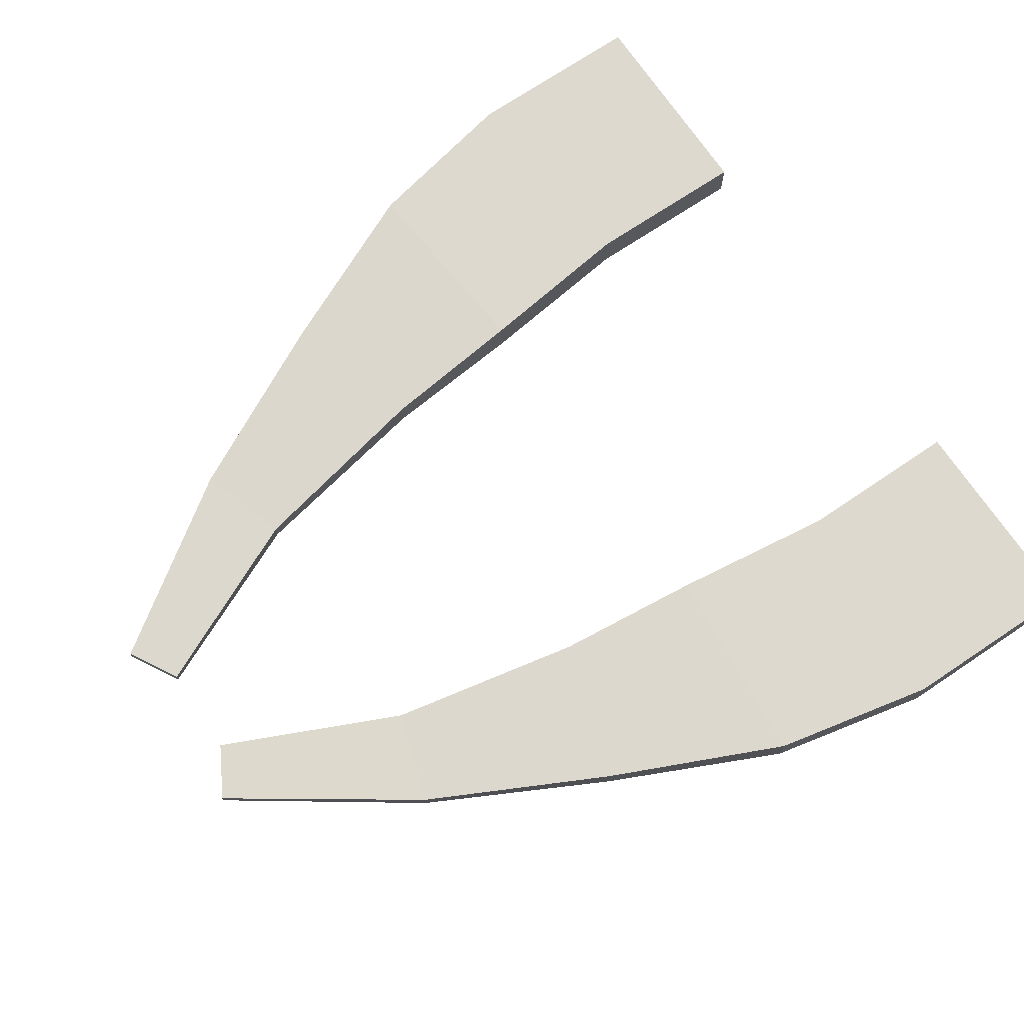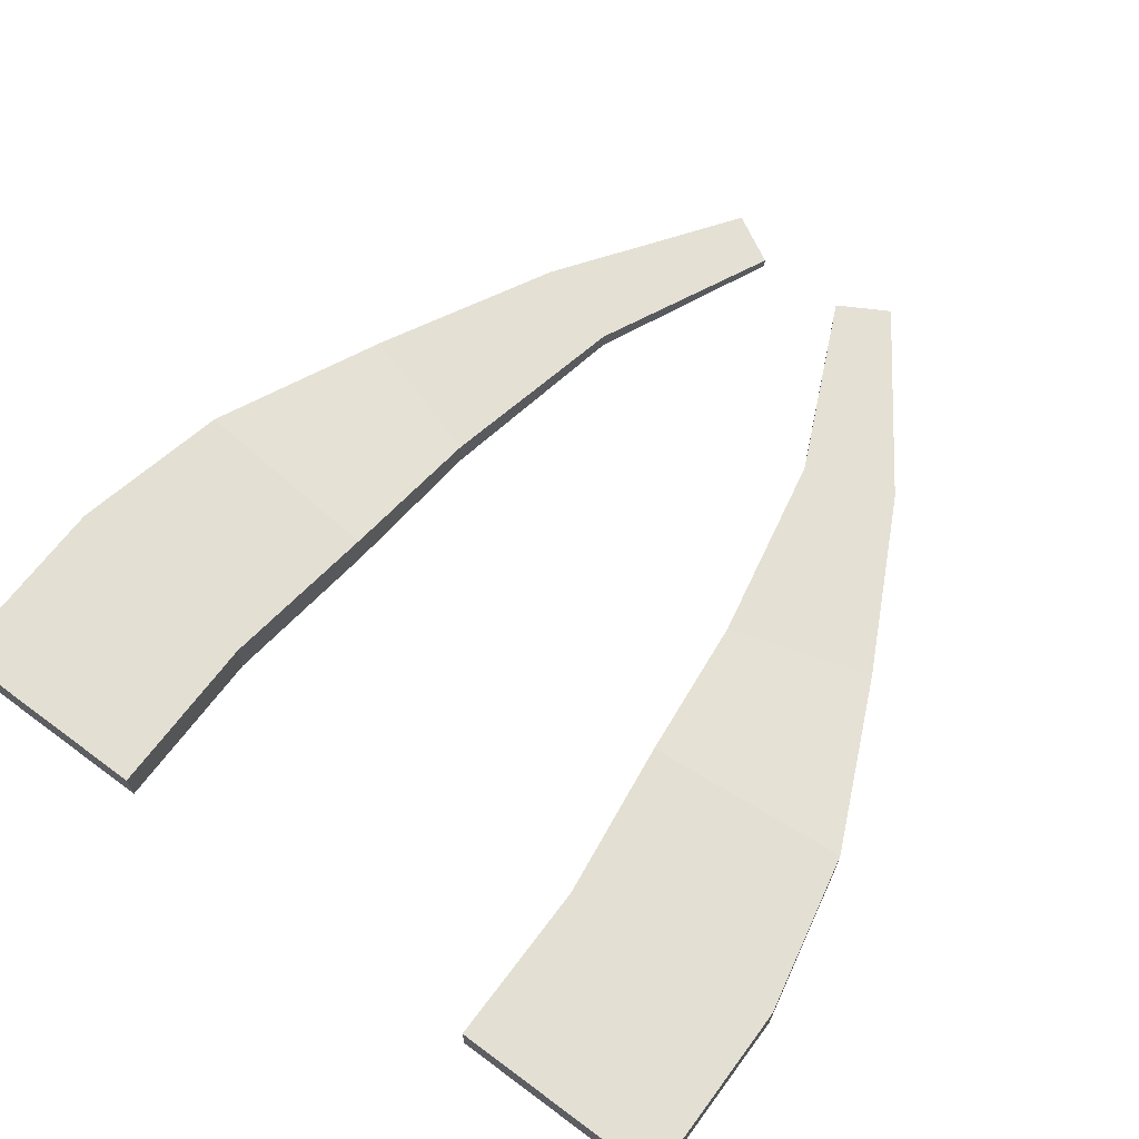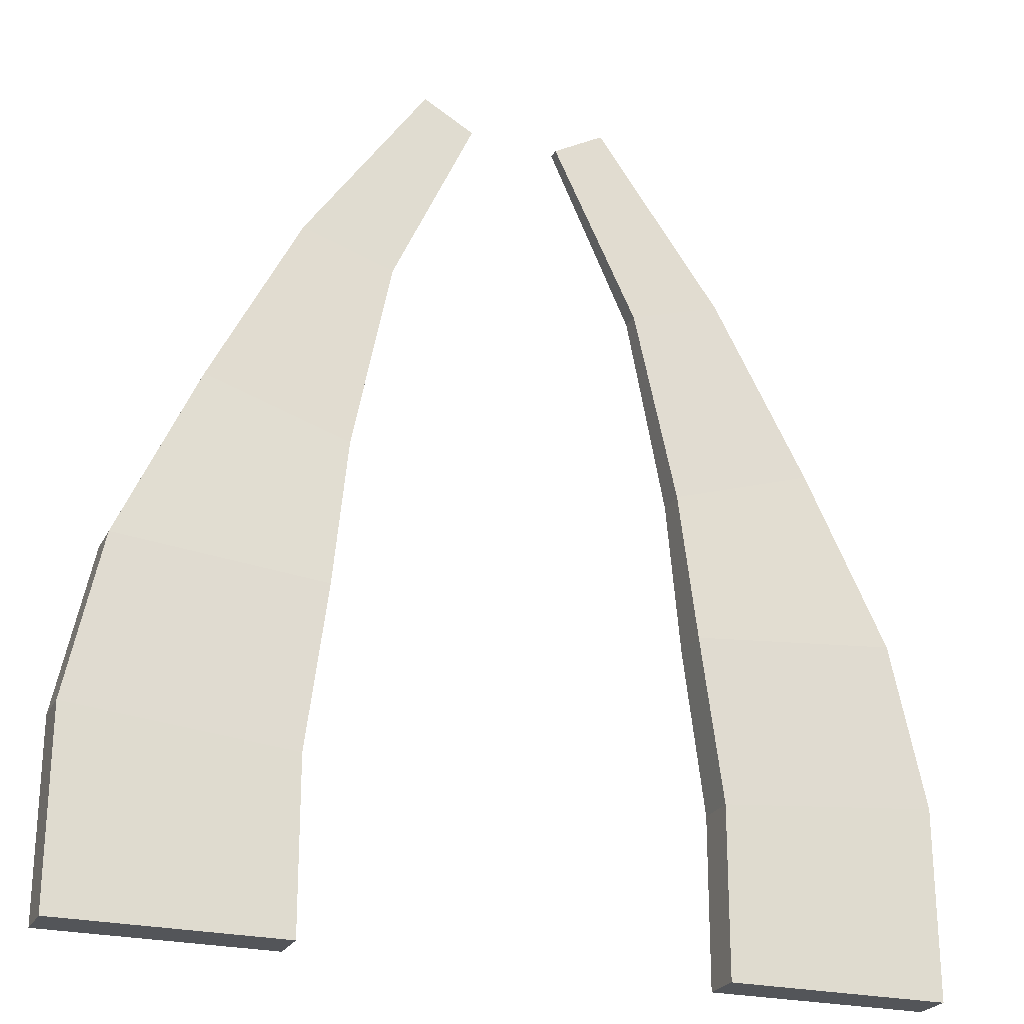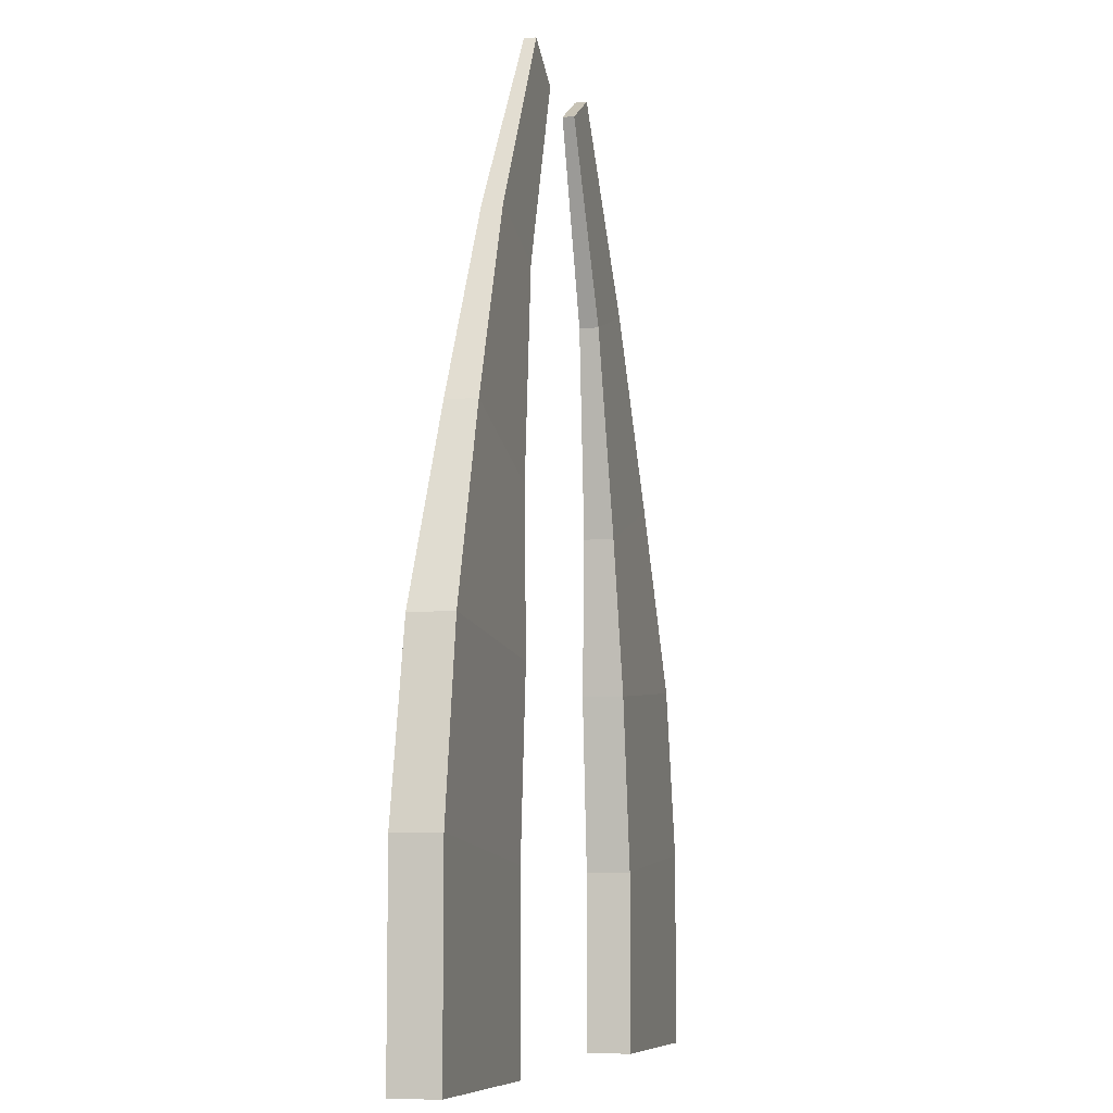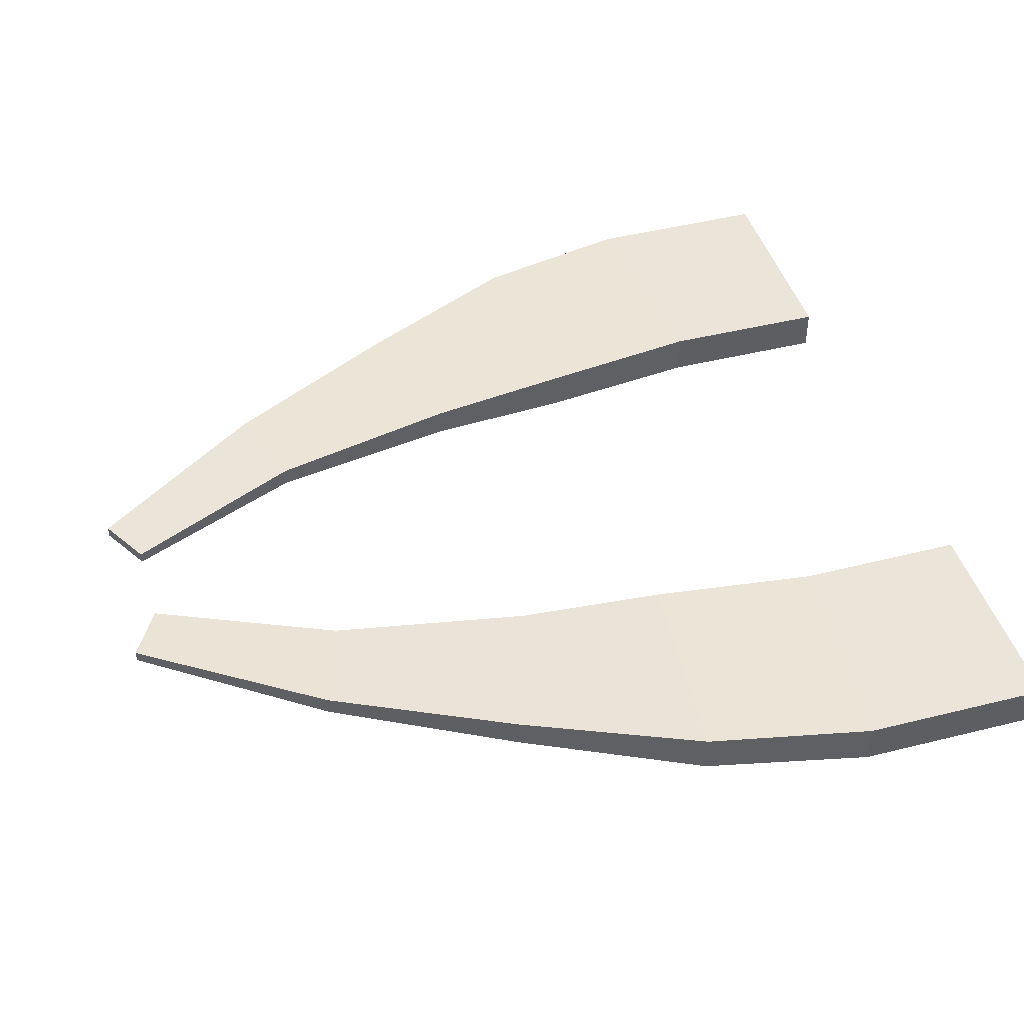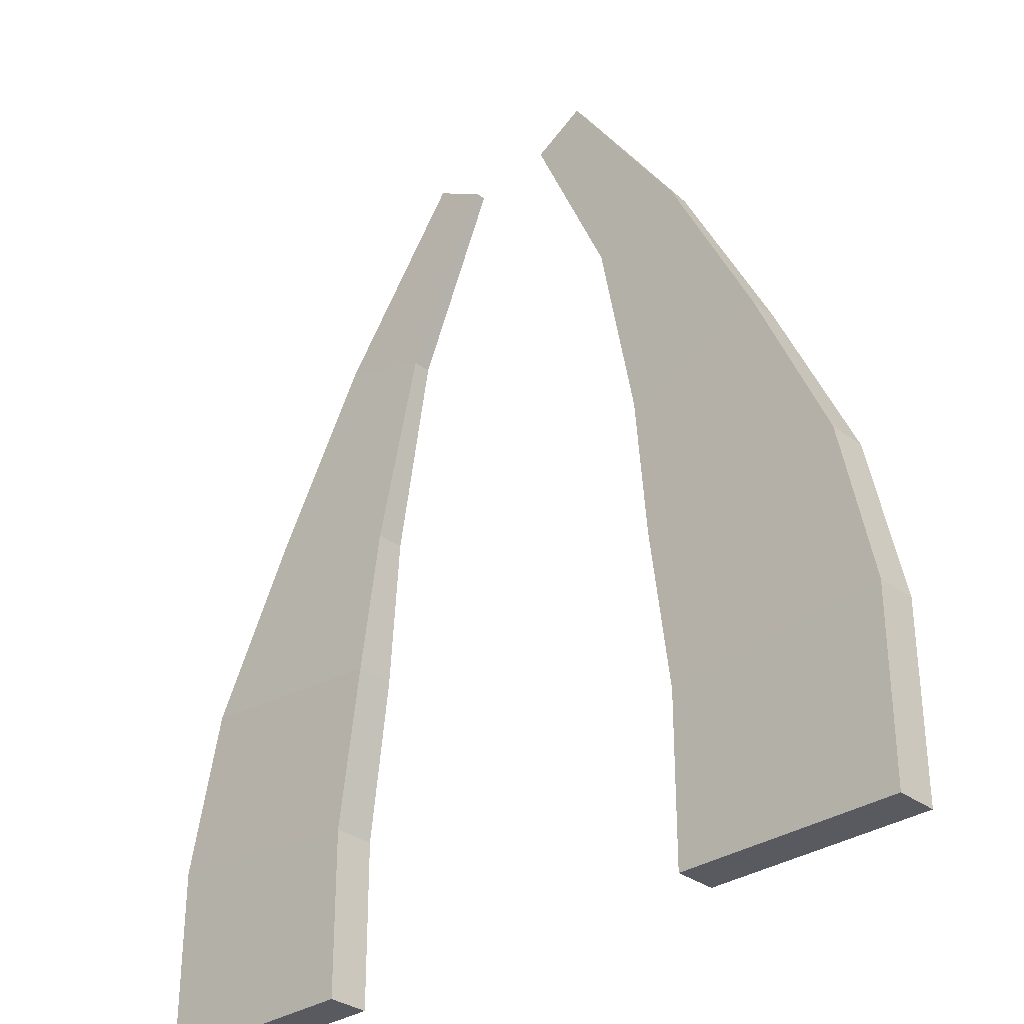
<metadata>
{"format":"obj","ext":"obj","renderer":"f3d","projection":"perspective","resolution":1024,"background":"white","views":[{"elev":71.4,"azim":-124.0,"up":"+Z"},{"elev":66.8,"azim":36.7,"up":"+Z"},{"elev":-24.2,"azim":158.5,"up":"+Y"},{"elev":-7.5,"azim":103.7,"up":"+Y"},{"elev":44.5,"azim":-106.4,"up":"+Z"},{"elev":-31.9,"azim":-136.6,"up":"+Y"}]}
</metadata>
<code>
o Grass1_Cube
v 0.102 -0.005692 0.004993
v 0.1019 0.03939 0.004993
v 0.102 -0.005692 -0.004993
v 0.1019 0.03939 -0.004993
v 0.04929 -0.005692 0.004993
v 0.0494 0.03456 0.004993
v 0.04929 -0.005692 -0.004993
v 0.0494 0.03456 -0.004993
v 0.09366 0.07846 0.004696
v 0.09366 0.07846 -0.004696
v 0.04426 0.07392 -0.004696
v 0.04426 0.07392 0.004696
v 0.07468 0.1203 0.003404
v 0.07468 0.1203 -0.003404
v 0.04042 0.1093 -0.003404
v 0.04042 0.1093 0.003404
v 0.05294 0.1631 0.002194
v 0.05294 0.1631 -0.002194
v 0.03085 0.1561 -0.002194
v 0.03085 0.1561 0.002194
v 0.02322 0.2062 0.001326
v 0.02322 0.2062 -0.001326
v 0.01103 0.1993 -0.001326
v 0.01103 0.1993 0.001326
v -0.102 -0.005692 0.004993
v -0.1019 0.03939 0.004993
v -0.102 -0.005692 -0.004993
v -0.1019 0.03939 -0.004993
v -0.04929 -0.005692 0.004993
v -0.0494 0.03456 0.004993
v -0.04929 -0.005692 -0.004993
v -0.0494 0.03456 -0.004993
v -0.09366 0.07846 0.004696
v -0.09366 0.07846 -0.004696
v -0.04426 0.07392 -0.004696
v -0.04426 0.07392 0.004696
v -0.07468 0.1203 0.003404
v -0.07468 0.1203 -0.003404
v -0.04042 0.1093 -0.003404
v -0.04042 0.1093 0.003404
v -0.05294 0.1631 0.002194
v -0.05294 0.1631 -0.002194
v -0.03085 0.1561 -0.002194
v -0.03085 0.1561 0.002194
v -0.02322 0.2062 0.001326
v -0.02322 0.2062 -0.001326
v -0.01103 0.1993 -0.001326
v -0.01103 0.1993 0.001326
f 2 1 3 4
f 4 3 7 8
f 8 7 5 6
f 6 5 1 2
f 1 5 7 3
f 4 10 9 2
f 12 16 15 11
f 2 9 12 6
f 8 11 10 4
f 6 12 11 8
f 13 17 20 16
f 10 14 13 9
f 9 13 16 12
f 11 15 14 10
f 20 24 23 19
f 15 19 18 14
f 16 20 19 15
f 14 18 17 13
f 24 21 22 23
f 18 22 21 17
f 17 21 24 20
f 19 23 22 18
f 26 28 27 25
f 28 32 31 27
f 32 30 29 31
f 30 26 25 29
f 25 27 31 29
f 28 26 33 34
f 36 35 39 40
f 26 30 36 33
f 32 28 34 35
f 30 32 35 36
f 37 40 44 41
f 34 33 37 38
f 33 36 40 37
f 35 34 38 39
f 44 43 47 48
f 39 38 42 43
f 40 39 43 44
f 38 37 41 42
f 48 47 46 45
f 42 41 45 46
f 41 44 48 45
f 43 42 46 47

</code>
